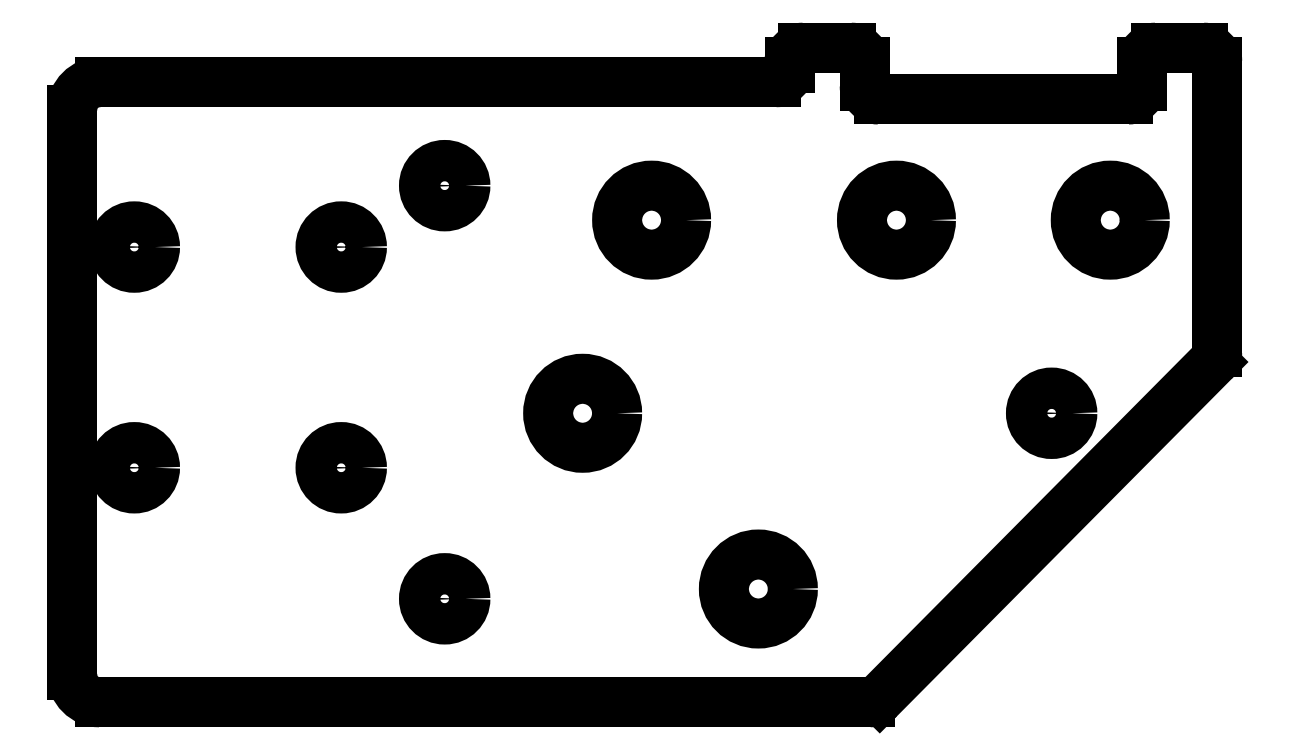
<metadata>
{"format":"dxf","ext":"dxf","renderer":"ezdxf+matplotlib","layout":"modelspace","background":"white","min_lineweight":24,"dpi":150}
</metadata>
<code>
0
SECTION
2
ENTITIES
0
ARC
8
Fillet038_cs
10
34.45
20
21.5
30
0.75
40
1
50
0
51
90
0
LINE
8
Fillet038_cs
10
34.45
20
22.5
30
0.75
11
31
21
22.5
31
0.75
0
ARC
8
Fillet038_cs
10
31
20
21.5
30
0.75
40
1
50
90
51
180
0
LINE
8
Fillet038_cs
10
30
20
21.5
30
0.75
11
30
21
21
31
0.75
0
ARC
8
Fillet038_cs
10
29
20
21
30
0.75
40
1
50
-90
51
0
0
LINE
8
Fillet038_cs
10
-20
20
20
30
0.75
11
29
21
20
31
0.75
0
ARC
8
Fillet038_cs
10
-20
20
18
30
0.75
40
2
50
90
51
180
0
LINE
8
Fillet038_cs
10
-22
20
18
30
0.75
11
-22
21
-22.95
31
0.75
0
ARC
8
Fillet038_cs
10
-20
20
-22.95
30
0.75
40
2
50
180
51
-90
0
LINE
8
Fillet038_cs
10
-20
20
-24.95
30
0.75
11
35.82
21
-24.95
31
0.75
0
ARC
8
Fillet038_cs
10
35.82
20
-23.95
30
0.75
40
1
50
-90
51
-44.78
0
LINE
8
Fillet038_cs
10
36.53
20
-24.65
30
0.75
11
60.71
21
-0.2924
31
0.75
0
ARC
8
Fillet038_cs
10
60
20
0.412
30
0.75
40
1
50
-44.78
51
-1.272e-14
0
LINE
8
Fillet038_cs
10
61
20
21.5
30
0.75
11
61
21
0.412
31
0.75
0
ARC
8
Fillet038_cs
10
60
20
21.5
30
0.75
40
1
50
0
51
90
0
LINE
8
Fillet038_cs
10
60
20
22.5
30
0.75
11
56.55
21
22.5
31
0.75
0
ARC
8
Fillet038_cs
10
56.55
20
21.5
30
0.75
40
1
50
90
51
180
0
LINE
8
Fillet038_cs
10
55.55
20
19.75
30
0.75
11
55.55
21
21.5
31
0.75
0
ARC
8
Fillet038_cs
10
54.55
20
19.75
30
0.75
40
1
50
-90
51
0
0
LINE
8
Fillet038_cs
10
36.45
20
18.75
30
0.75
11
54.55
21
18.75
31
0.75
0
ARC
8
Fillet038_cs
10
36.45
20
19.75
30
0.75
40
1
50
180
51
-90
0
LINE
8
Fillet038_cs
10
35.45
20
21.5
30
0.75
11
35.45
21
19.75
31
0.75
0
CIRCLE
8
Fillet038_cs
10
5
20
-17.45
40
1.5
0
CIRCLE
8
Fillet038_cs
10
-17.5
20
-7.95
40
1.5
0
CIRCLE
8
Fillet038_cs
10
-2.5
20
-7.95
40
1.5
0
CIRCLE
8
Fillet038_cs
10
15
20
-4
40
2.5
0
CIRCLE
8
Fillet038_cs
10
27.74
20
-16.74
40
2.5
0
CIRCLE
8
Fillet038_cs
10
49
20
-4
40
1.5
0
CIRCLE
8
Fillet038_cs
10
-17.5
20
8.05
40
1.5
0
CIRCLE
8
Fillet038_cs
10
-2.5
20
8.05
40
1.5
0
CIRCLE
8
Fillet038_cs
10
5
20
12.5
40
1.5
0
CIRCLE
8
Fillet038_cs
10
20
20
10
40
2.5
0
CIRCLE
8
Fillet038_cs
10
37.75
20
10
40
2.5
0
CIRCLE
8
Fillet038_cs
10
53.25
20
10
40
2.5
0
ENDSEC
0
EOF

</code>
